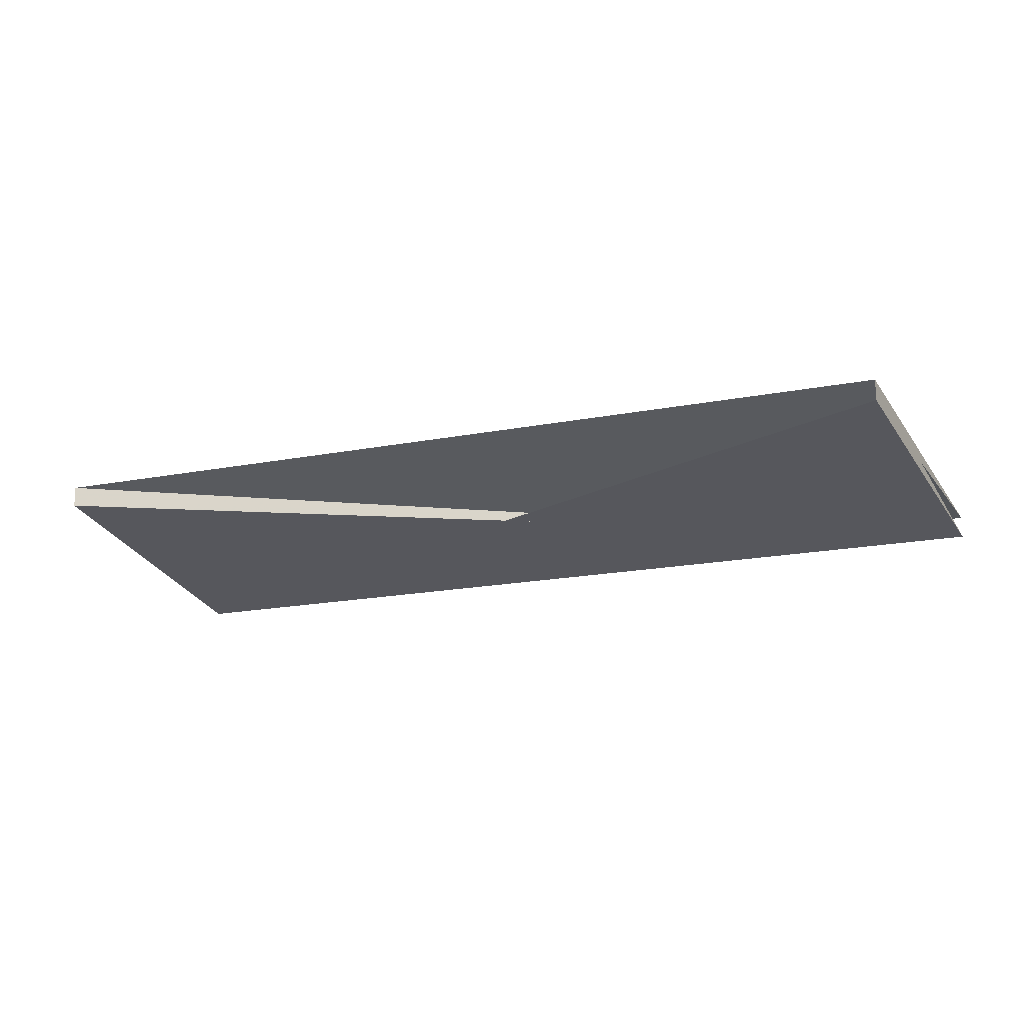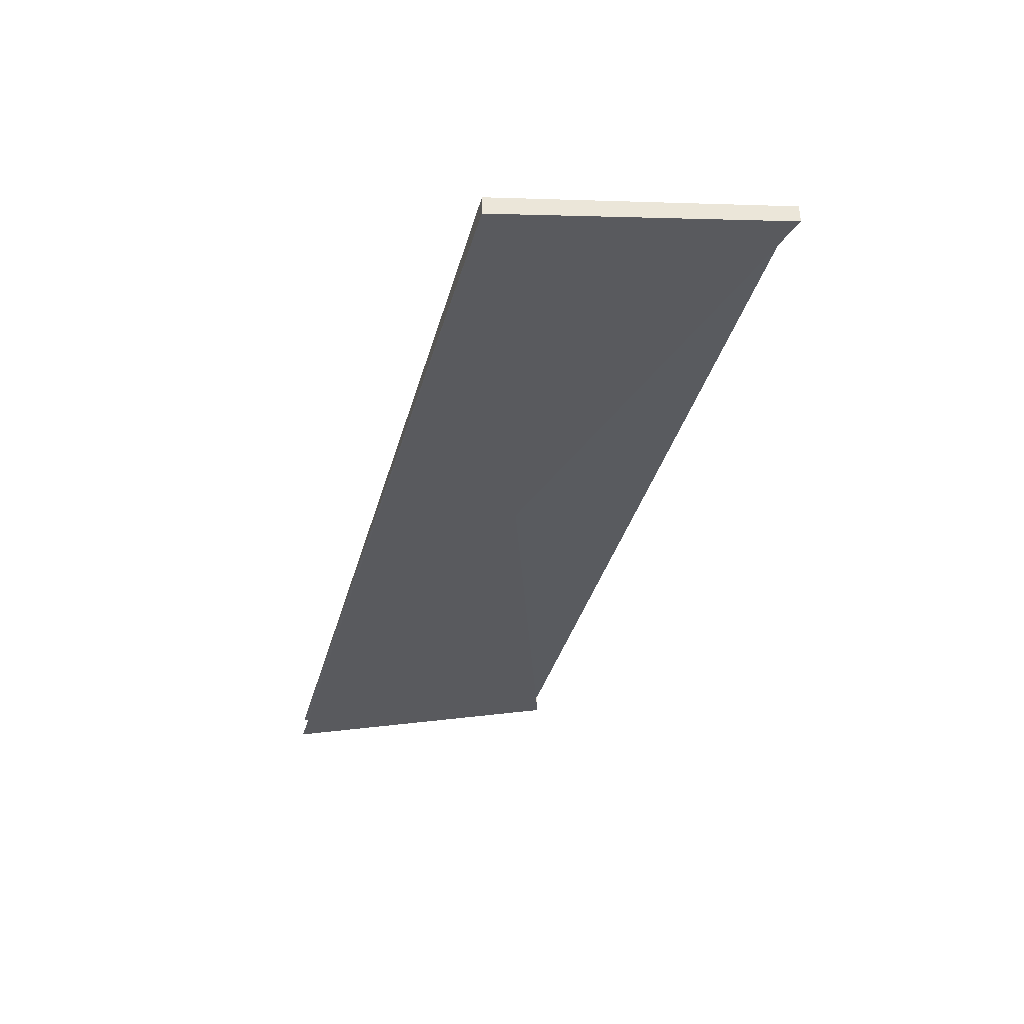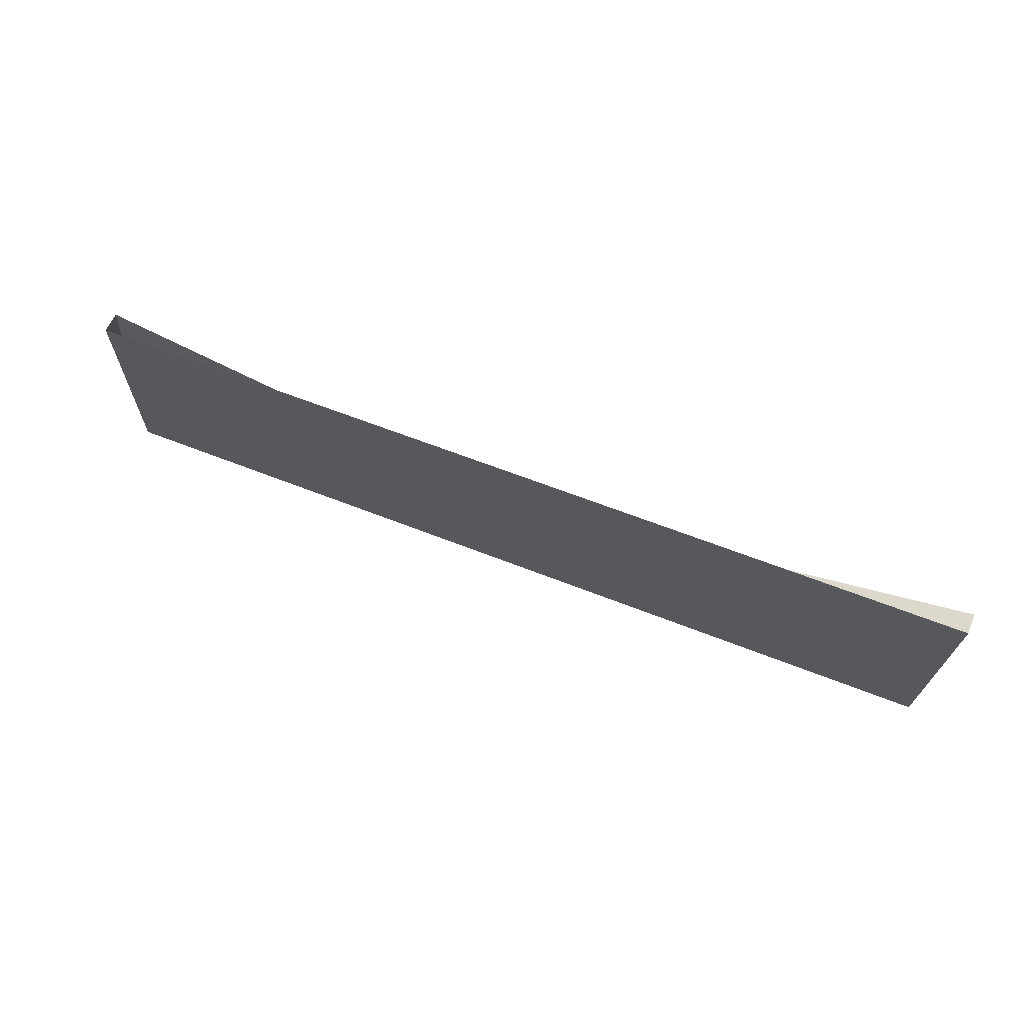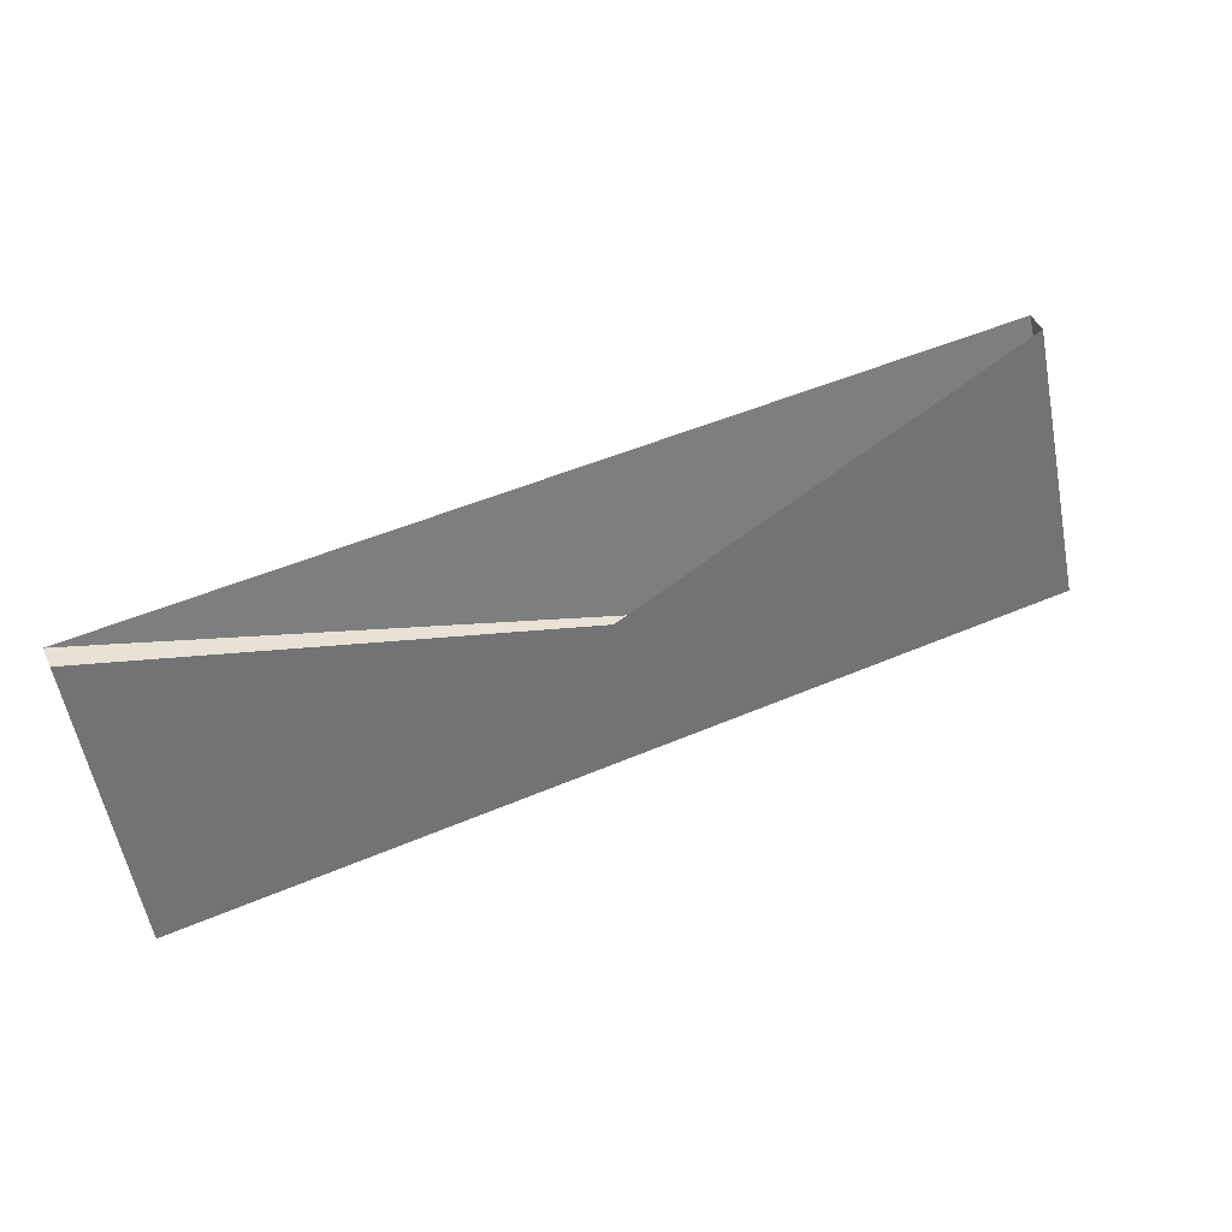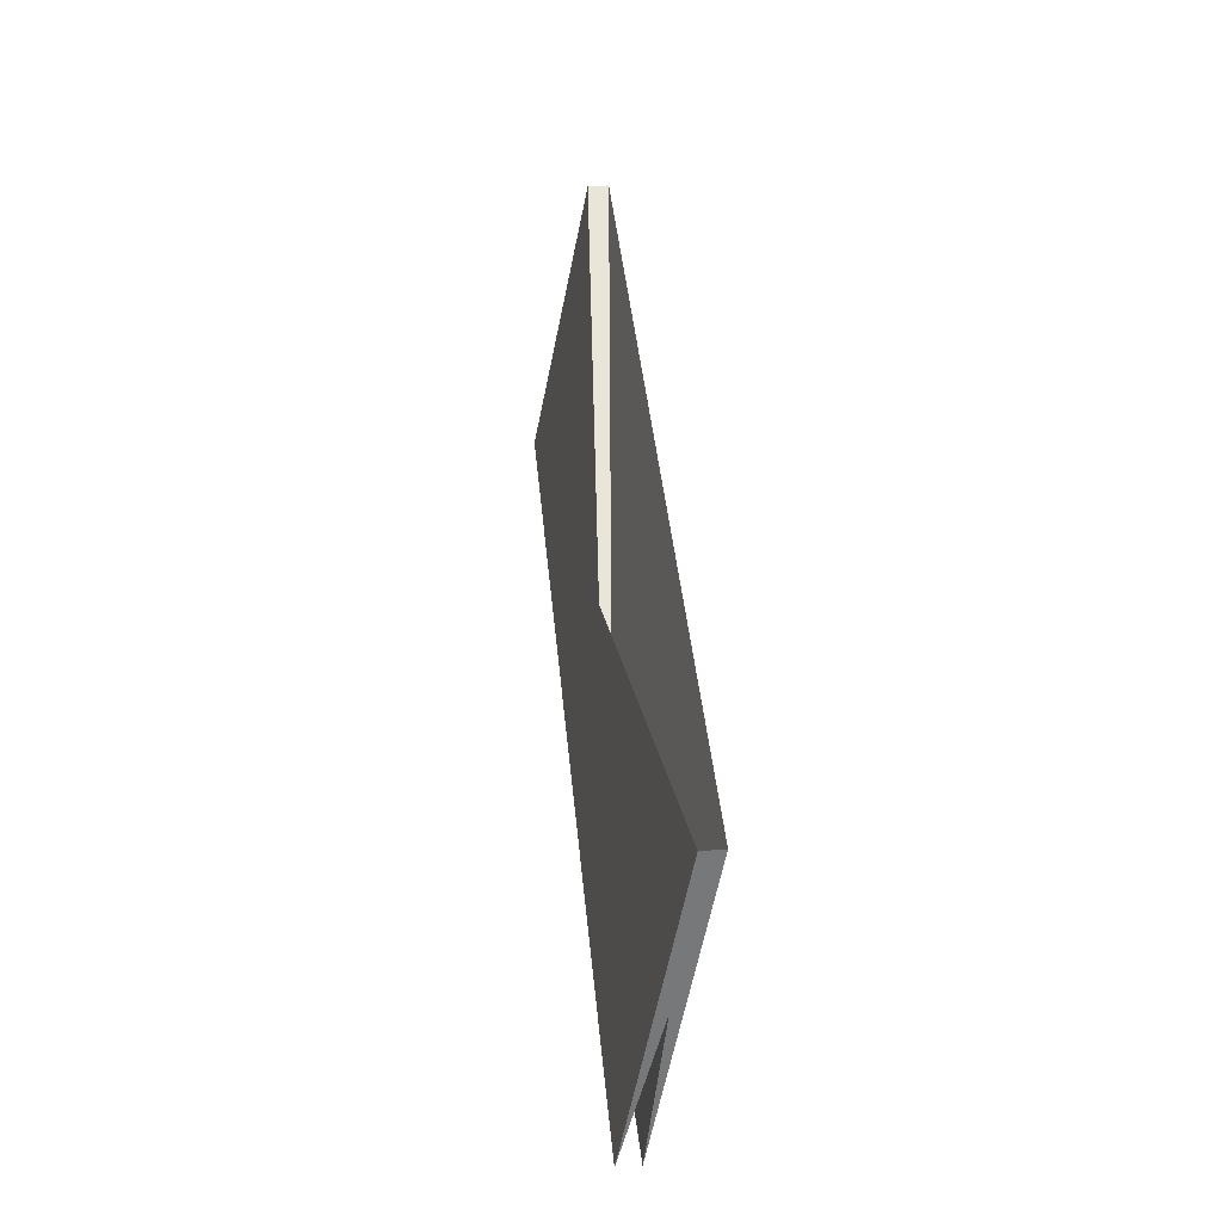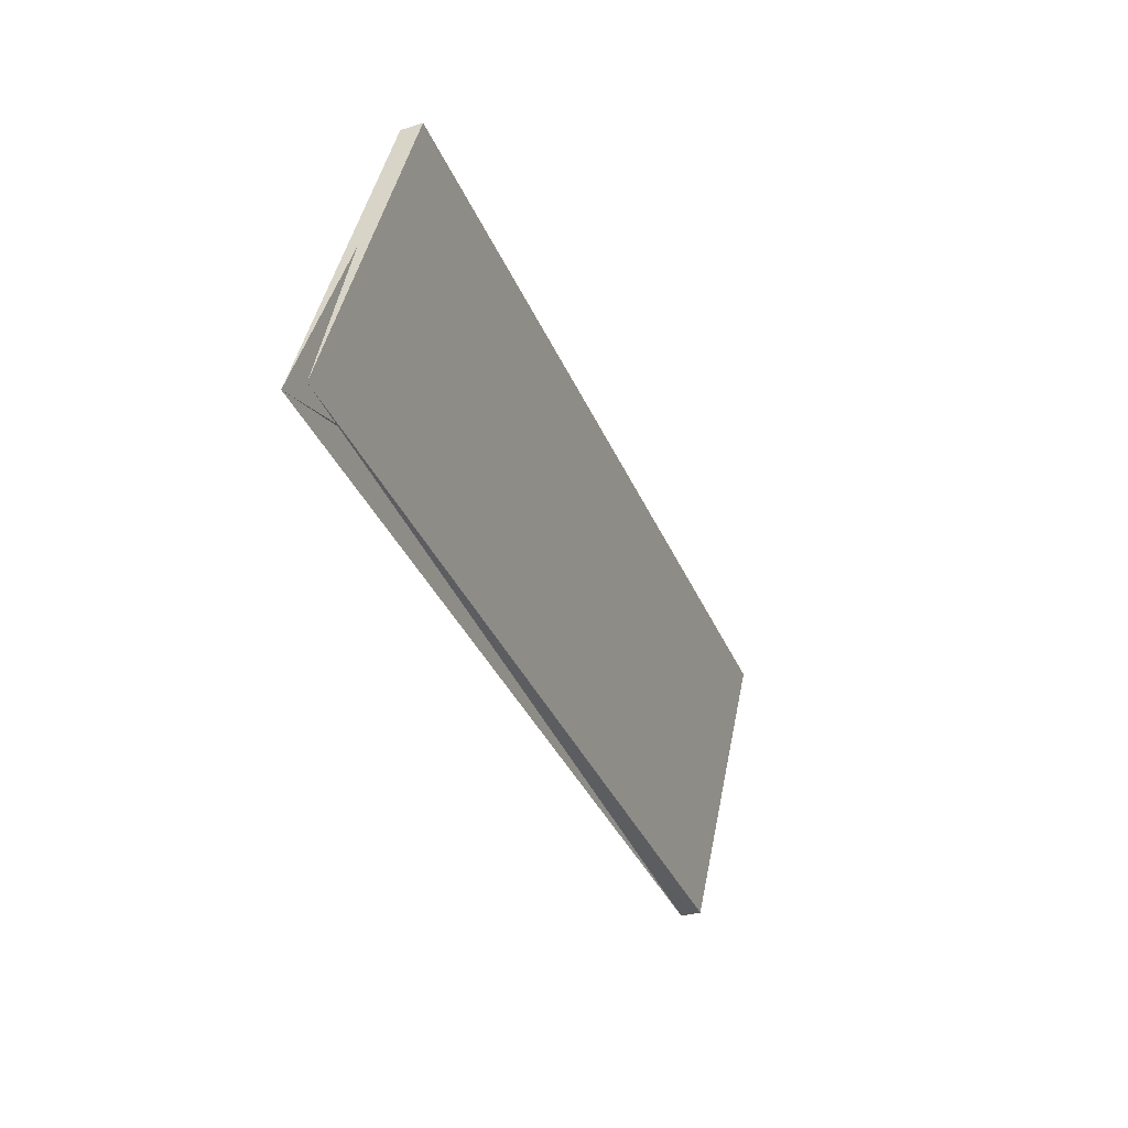
<metadata>
{"format":"obj","ext":"obj","renderer":"f3d","projection":"perspective","resolution":1024,"background":"white","views":[{"elev":-16.4,"azim":20.3,"up":"+Y"},{"elev":-38.8,"azim":-105.2,"up":"+Y"},{"elev":59.7,"azim":-156.8,"up":"+Z"},{"elev":48.5,"azim":-24.9,"up":"+Z"},{"elev":41.1,"azim":85.5,"up":"+Z"},{"elev":-36.3,"azim":112.1,"up":"+Z"}]}
</metadata>
<code>
o Cut_1_Vigor
v 0.09393 1.355 -0.02649
v 0.09121 1.365 0.02351
v 0.2399 1.367 0.02351
v 0.247 1.357 -0.02649
v 0.09393 1.351 -0.02649
v 0.09121 1.362 0.02351
v 0.247 1.354 -0.02649
v 0.2399 1.364 0.02351
f 1 2 3 4
f 5 8 7 6
f 1 5 6 2
f 2 6 7 3
f 3 7 8 4
f 5 1 4 8

</code>
